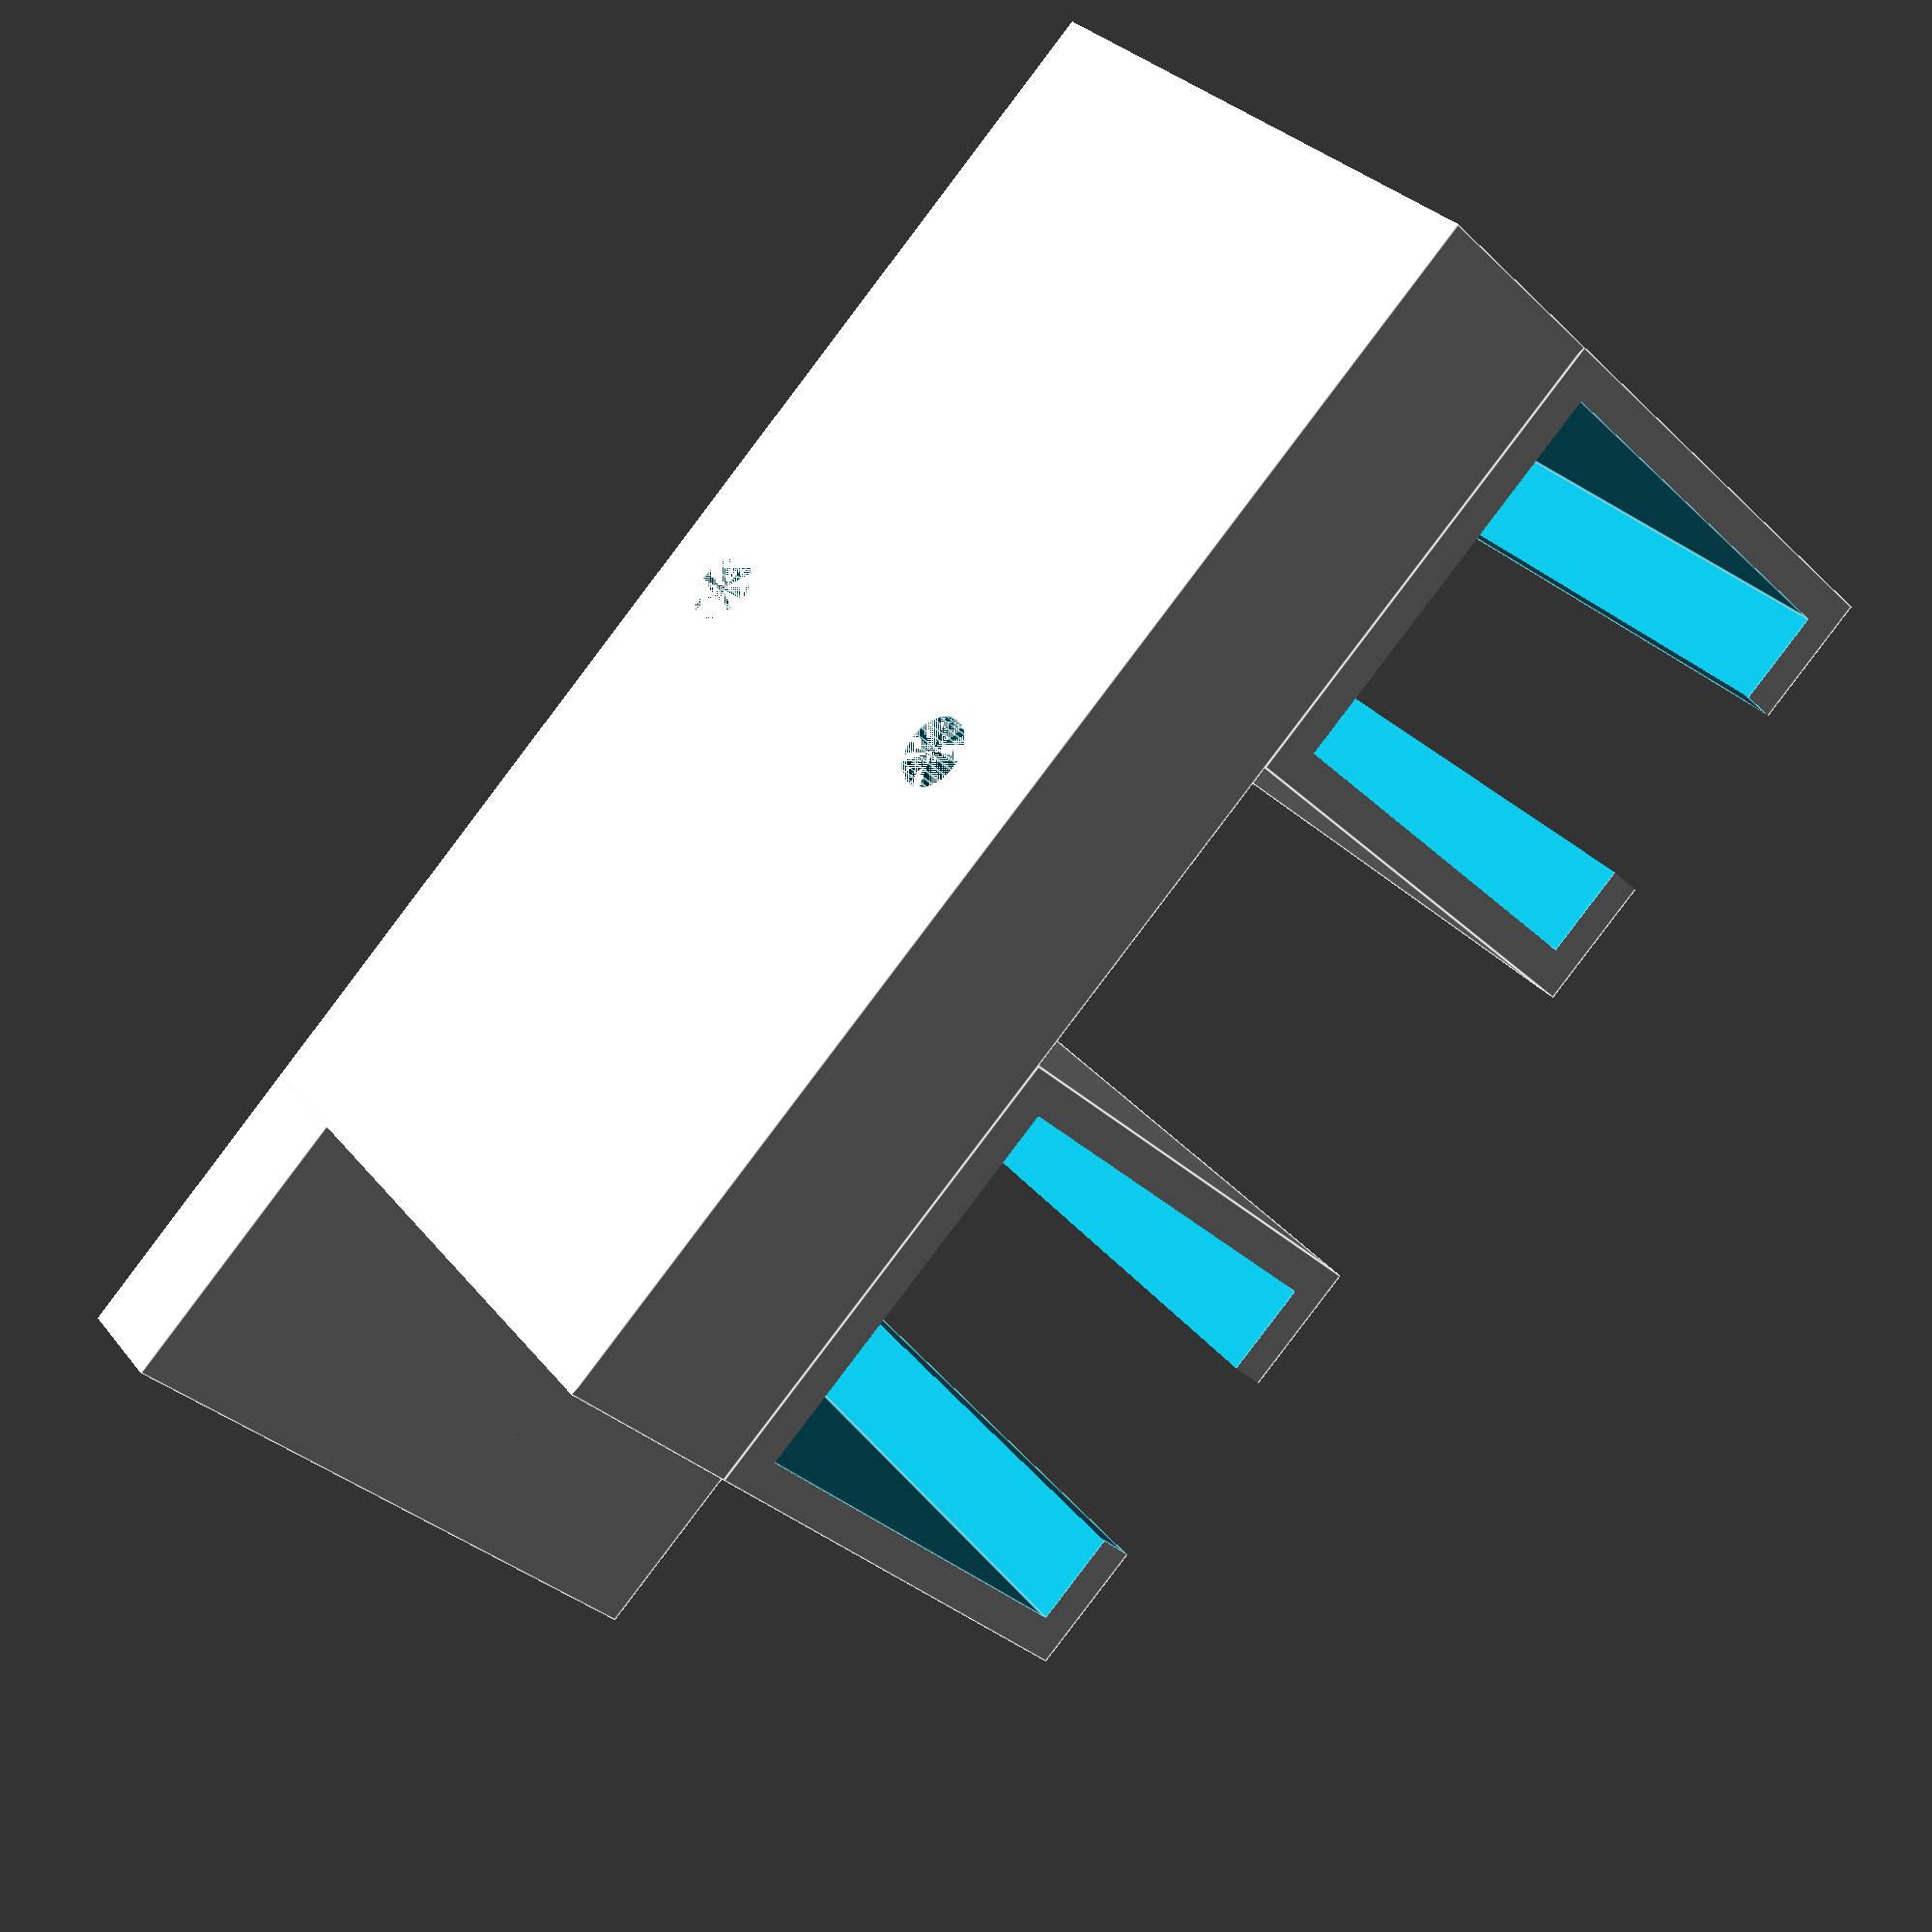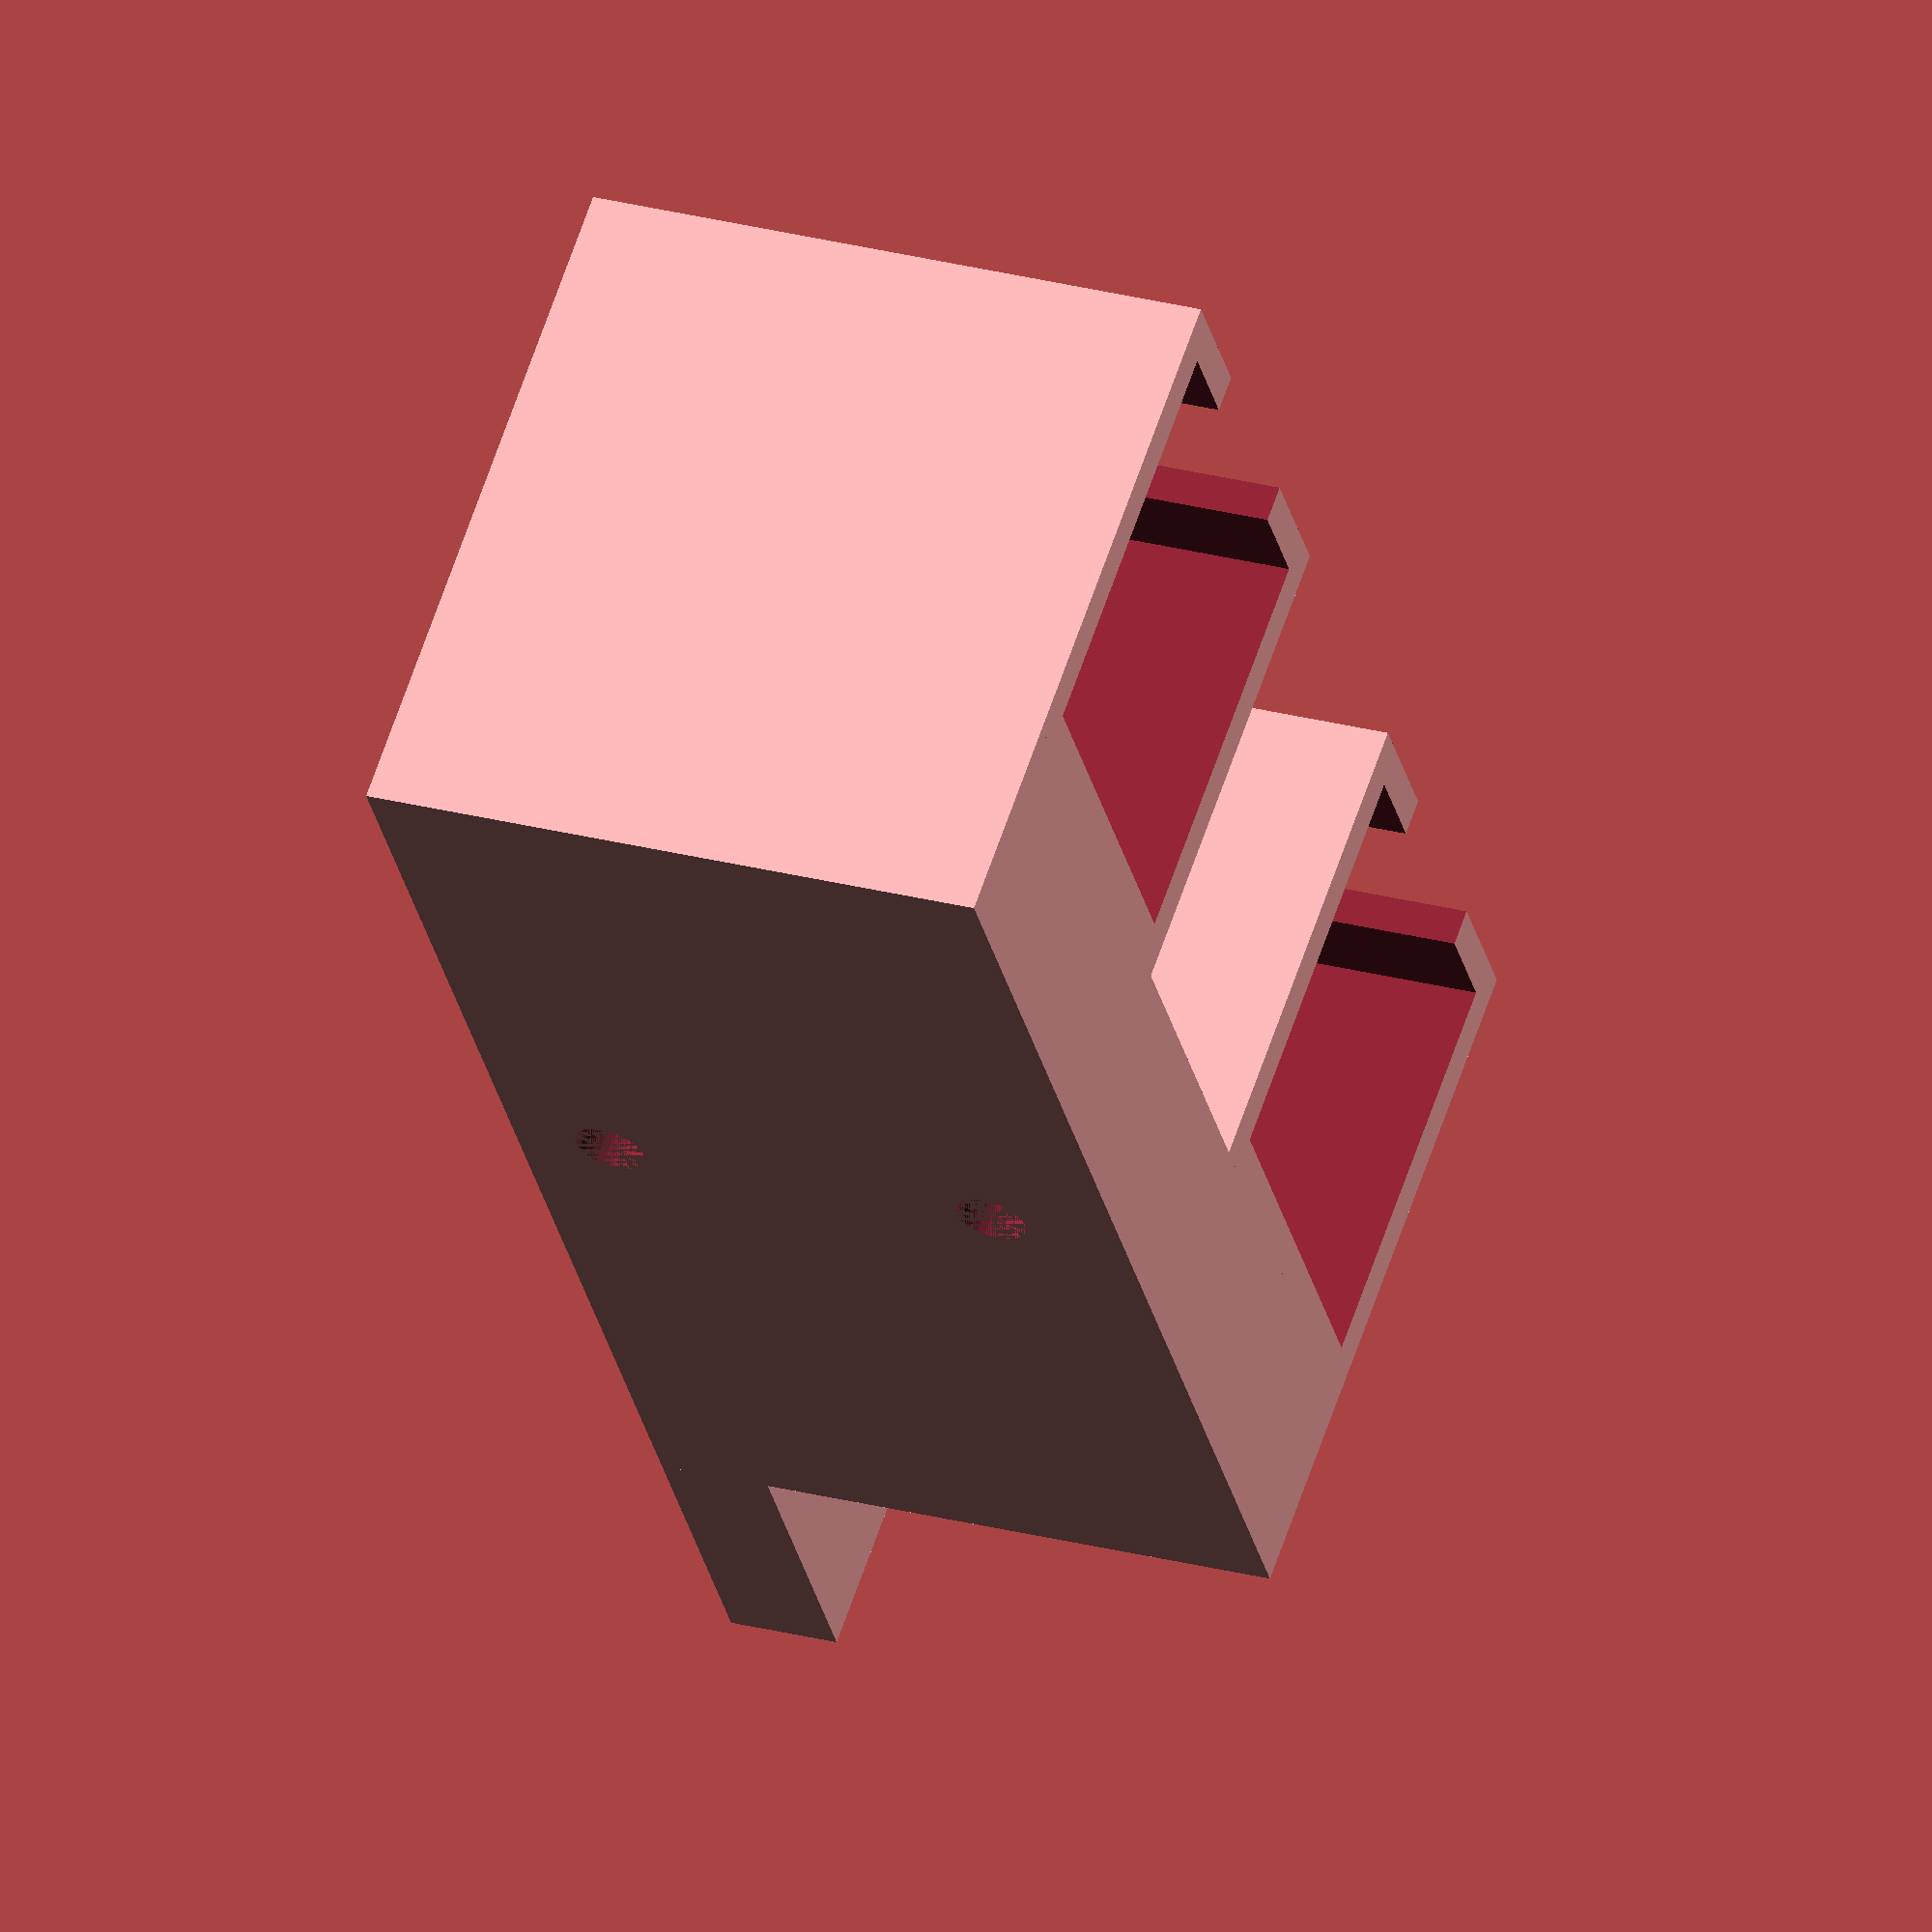
<openscad>
/// --- RENDER SELECTION

render_fan_duct = 0;
render_exhaust = 0;
render_top_plate = 0;
render_supports = 0;
render_printer_connectorplate = 1;

/// --- CALIBRATION VARIABLES

heatbrake_width = 45.8 + 0.5;
heatbrake_height = 12.9 + 0.2;
heatbrake_depth = 15.8 + 0.2;
heatbrake_sunk_at_mount = 3; //TBD

fan_width = 40 + 0.2;
fan_screw_distance = 32.3;
fan_screw_diameter = 2.9;
fan_distance_from_center = 7;
fan_screw_length = 10;
fan_lip_height = 5;

printhead_height = 45.1;

clampscrew_distance_from_heatbrake_end = 44.8;
clampscrew_diameter = 3 + 0.5 ;
clampscrew_distance_between = 10.5;

air_channel_width = 7;
air_channel_from_heatbrake_end = 12.4;
air_channel_backtrack = 5;

wall_thickness = 1.8;

hole_fn = 30;

nozzle_below_heatbrake = 25;
nozzle_distance_from_heatbrake_end = 59.5;
nozzle_diameter = 7;
nozzle_distance_from_heatbrake_back = 9.5;

exhaust_bed_clearance = 2;
exhaust_nozzle_clearance = 4;
exhaust_height = 5;

filament_diameter = 3.5 + 0.2;
filament_guide_height = 5;

filament_tube_diameter = 4.2 + 0.2;
filament_tube_guide_height = 15;

support_clearance = 0.6;

ethernet_socket_width = 19.3;
ethernet_socket_depth = 19.8;
ethernet_socket_height = 29.3;
ethernet_socket_cable_d = 10.2;
ethernet_socket_over_printhead = 10;

stepper_motor_depth = 34;
stepper_motor_width = 42.5;
stepper_motor_connector_depth = 10.3 + 0.5;
stepper_motor_connector_width = 16.3 + 0.5;

top_plate_height = 5;

part_connection_screw_diameter = 2.9;

printer_connector_spacing = 20;
printer_connector_screw_spacing = 19.5;

/// --- CALCULATED

fan_screw_distance_from_wall = (fan_width - fan_screw_distance)/2;
fan_screw_block_size = fan_screw_diameter+fan_screw_distance_from_wall;

box_depth = ethernet_socket_depth + wall_thickness*2;
box_width = ethernet_socket_width*2 + wall_thickness*3;
box_height = ethernet_socket_height + wall_thickness;

module part_connector_box()
{
    connector_box_size = part_connection_screw_diameter+wall_thickness*2;
    difference()
    {
        resize([connector_box_size,connector_box_size,wall_thickness*2])
        cube();
        
        translate([wall_thickness+part_connection_screw_diameter/2,wall_thickness+part_connection_screw_diameter/2,0])
        cylinder($fn=hole_fn,d=part_connection_screw_diameter,h=wall_thickness*2);
    }
}

module ethernet_box()
{
    translate([fan_distance_from_center-wall_thickness,-(((fan_width-heatbrake_depth)/2)+wall_thickness+box_depth),     printhead_height])
    union()
    {
        difference()
        {
            union()
            {
                //cable box
                //translate([0,0,-printhead_height])
                //resize([box_width,box_depth,printhead_height])
                //cube();
                
                //ethernet mounts
                resize([box_width, box_depth, box_height])
                cube();
            }
            
            //   rounded ceiling
            translate([box_width/2,box_depth-wall_thickness,-box_width/2])
            rotate([90,0,0])
            cylinder($fn=hole_fn, d=box_width-wall_thickness*2, h=box_depth);
            
            //inner cutout box
            translate([wall_thickness,-wall_thickness,-printhead_height+heatbrake_sunk_at_mount+wall_thickness])
            resize([box_width-wall_thickness*2,box_depth,printhead_height/2-heatbrake_sunk_at_mount])
            cube();
            
            //bottom cut box
            translate([0,0,-printhead_height])
            resize([box_width,box_depth+(((fan_width-heatbrake_depth)/2)),heatbrake_sunk_at_mount])
            cube();
        
            //ethernet cable cutout
            translate([wall_thickness,wall_thickness,wall_thickness])
            ethernet_cutout();
        
            //ethernet cable cutout
            translate([wall_thickness*2+ethernet_socket_width,wall_thickness,wall_thickness])
            ethernet_cutout();
        }
        
        translate([0,box_depth,box_height])
        resize([(stepper_motor_width-stepper_motor_connector_width)/2+fan_distance_from_center-wall_thickness,box_depth-wall_thickness,box_height])
        rotate([-90,0,180])
        linear_extrude(h=box_depth)
        polygon([[0,0],[0,1],[1,1]],[[0,1,2]]);
    }
}

module ethernet_cutout()
{
    union()
    {
        translate([ethernet_socket_width/2-ethernet_socket_cable_d/2,-wall_thickness-0.01,-printhead_height/2+0.01])
        resize([ethernet_socket_cable_d,ethernet_socket_depth/2+wall_thickness,ethernet_socket_height+printhead_height/2])
        cube();
        
        translate([ethernet_socket_width/2,ethernet_socket_depth/2,-printhead_height/2+0.01])
        cylinder($fn=hole_fn,d=ethernet_socket_cable_d,h=printhead_height/2);
        
        resize([ethernet_socket_width, ethernet_socket_depth, ethernet_socket_height+0.01])
        cube();
    }
}

module top_plate()
{
    top_plate_width = fan_distance_from_center+nozzle_distance_from_heatbrake_end-heatbrake_width+filament_tube_diameter+stepper_motor_connector_width;
    top_plate_depth = heatbrake_depth+stepper_motor_depth;
    
    difference()
    {
        union()
        {
            //base plate
            translate([-top_plate_width+fan_distance_from_center-wall_thickness,-top_plate_depth+heatbrake_depth,printhead_height])
            resize([top_plate_width,top_plate_depth,top_plate_height])
            cube();
        
            filament_guide();
            filament_tube_guide();
        }
        
        filament_guide_hole();
        filament_tube_guide_hole();
        stepper_connector_cutout();
    }
}

module stepper_connector_cutout()
{
    stepper_motor_connector_distance = (stepper_motor_width - stepper_motor_connector_width)/2;
    
    translate([-stepper_motor_connector_distance-stepper_motor_connector_width,-stepper_motor_depth,printhead_height])
    resize([stepper_motor_connector_width,stepper_motor_connector_depth,top_plate_height])
    cube();
}

module filament_guide()
{
    translate([-(nozzle_distance_from_heatbrake_end-heatbrake_width),nozzle_distance_from_heatbrake_back,printhead_height])
    cylinder($fn=hole_fn,d=(filament_diameter)+(wall_thickness*2),h=filament_guide_height);
}

module filament_guide_hole()
{
    translate([-(nozzle_distance_from_heatbrake_end-heatbrake_width),nozzle_distance_from_heatbrake_back,printhead_height])
    cylinder($fn=hole_fn,d=filament_diameter,h=filament_guide_height);
}

module filament_tube_guide()
{
    translate([-(nozzle_distance_from_heatbrake_end-heatbrake_width),nozzle_distance_from_heatbrake_back,printhead_height+filament_guide_height])
    cylinder($fn=hole_fn,d=(filament_tube_diameter)+(wall_thickness*2),h=filament_tube_guide_height);
}

module filament_tube_guide_hole()
{
    translate([-(nozzle_distance_from_heatbrake_end-heatbrake_width),nozzle_distance_from_heatbrake_back,printhead_height+filament_guide_height])
    cylinder($fn=hole_fn,d=filament_tube_diameter,h=filament_tube_guide_height);
}

module air_channel_connector()
{
    exhaust_width = (air_channel_width*2)+heatbrake_depth+(wall_thickness*2);
    exhaust_radius = exhaust_width/2;
    exhaust_overhang_back = exhaust_radius - nozzle_distance_from_heatbrake_back;
    
    union()
    {
        difference()
        {
            translate([0,0,-nozzle_below_heatbrake+exhaust_bed_clearance])
            linear_extrude(height=exhaust_height)
            polygon([
                [air_channel_backtrack,-air_channel_width-wall_thickness],
                [-(nozzle_distance_from_heatbrake_end - heatbrake_width - ((air_channel_width*2)+heatbrake_depth)/2),-exhaust_overhang_back],
                [-(nozzle_distance_from_heatbrake_end - heatbrake_width - ((air_channel_width*2)+heatbrake_depth)/2),exhaust_width-exhaust_overhang_back],
                [air_channel_backtrack,air_channel_width+heatbrake_depth+wall_thickness]
            ],[[0,1,2,3]]);
    
            air_channel_cutout();
        }
        
        translating_factor = (air_channel_width + heatbrake_depth) / 5;
        
        scale([1,0.02,1])
        air_channel_cutout();
        
        translate([0,translating_factor,0])
        scale([1,0.02,1])
        air_channel_cutout();
        
        translate([0,translating_factor*2,0])
        scale([1,0.02,1])
        air_channel_cutout();
        
        translate([0,translating_factor*3,0])
        scale([1,0.02,1])
        air_channel_cutout();
        
        translate([0,translating_factor*4,0])
        scale([1,0.02,1])
        air_channel_cutout();
    }
}

module air_channel_cutout()
{
    translate([0,0,-nozzle_below_heatbrake+exhaust_bed_clearance+wall_thickness/2])
    linear_extrude(height=exhaust_height-1.5*wall_thickness)
    polygon([
        [air_channel_backtrack,-air_channel_width],
        [-(nozzle_distance_from_heatbrake_end - heatbrake_width - ((air_channel_width*2)+heatbrake_depth)/2),-(heatbrake_depth - nozzle_distance_from_heatbrake_back)/2],
        [-(nozzle_distance_from_heatbrake_end - heatbrake_width - ((air_channel_width*2)+heatbrake_depth)/2),air_channel_width+heatbrake_depth+(heatbrake_depth-nozzle_distance_from_heatbrake_back)/2-wall_thickness*2],
       [air_channel_backtrack,air_channel_width+heatbrake_depth]
    ],[[0,1,2,3]]);
    
    
}

module air_channel()
{
    max_x = nozzle_below_heatbrake - exhaust_bed_clearance;
    max_y = heatbrake_width-air_channel_from_heatbrake_end-wall_thickness - air_channel_backtrack;
    //max_y = nozzle_distance_from_heatbrake_end - air_channel_from_heatbrake_end;
    
    union()
    {
    translate([(heatbrake_width-air_channel_from_heatbrake_end-wall_thickness),-(air_channel_width+wall_thickness),0])
    rotate([0,90,90])
    difference() { 
        linear_extrude(height=(air_channel_width*2)+heatbrake_depth+(wall_thickness*2))
        polygon([
            [0,0],
            [max_x/2,0],
            [max_x,max_y/4],
            [max_x,max_y],
            [max_x-exhaust_height,max_y],
            [max_x-exhaust_height,max_y],
            [0,heatbrake_width-air_channel_from_heatbrake_end-wall_thickness]
        ],[[0,1,2,3,4,5,6]]);
        
        translate([0,0,wall_thickness])
        linear_extrude(height=((air_channel_width*2)+heatbrake_depth))
        polygon([
            [0,wall_thickness],
            [(max_x/2)-wall_thickness,wall_thickness],
            [max_x-wall_thickness/2,(max_y/4)+wall_thickness],
            [max_x-wall_thickness/2,max_y],
            [max_x-exhaust_height+wall_thickness,max_y],
            [max_x-exhaust_height+wall_thickness,max_y-wall_thickness],
            [0,heatbrake_width-air_channel_from_heatbrake_end-wall_thickness*2-fan_distance_from_center]
        ],[[0,1,2,3,4,5,6]]);
    }
    translate([0,0,-wall_thickness*2])
    fan_connection();
    }
}

module exhaust_ring()
{
    translate([-(nozzle_distance_from_heatbrake_end-heatbrake_width),nozzle_distance_from_heatbrake_back,-(nozzle_below_heatbrake-exhaust_bed_clearance)])
    union()
    {
        difference()
        {
            union()
            {
                cylinder($fn=hole_fn,d=(air_channel_width*2)+heatbrake_depth+(wall_thickness*2),h=exhaust_height);
            
                resize([((air_channel_width*2)+heatbrake_depth)/2,(air_channel_width*2)+heatbrake_depth+(wall_thickness*2),exhaust_height])
                translate([0,-0.5,0])
                cube();
                
            }
        
            cylinder($fn=hole_fn,d=(exhaust_nozzle_clearance*2)+nozzle_diameter,h=exhaust_height);
        
            translate([0,0,wall_thickness/2])
            cylinder($fn=hole_fn,d=(air_channel_width*2)+heatbrake_depth,h=exhaust_height-(wall_thickness*1.5));
        
            translate([0,0,wall_thickness/2])
            resize([((air_channel_width*3)+heatbrake_depth)/2,(air_channel_width*2)+heatbrake_depth-(wall_thickness*2),exhaust_height-wall_thickness*1.5])
            translate([0,-0.5,0])
            cube();
            
            //cut through border at front to make nozzle fitting easy
            //translate([-(air_channel_width*2+heatbrake_depth-wall_thickness*2)/2,0,0])
            //rotate([0,0,45])
            //resize([10,10,exhaust_height])
            //translate([-0.5,-0.5,0])
            //cube();
        }
        
        exhaust_spacers();
        
        rotate([0,0,45])
        union()
        {
            exhaust_spacers();
        }
        
        
    }
}

module exhaust_spacers()
{
    move_radius = exhaust_nozzle_clearance+nozzle_diameter/2;
    
    translate([-move_radius-wall_thickness,0,wall_thickness*0.5])
    exhaust_spacer();
        
    translate([move_radius,0,wall_thickness*0.5])
    exhaust_spacer();
        
    translate([0,-move_radius-wall_thickness,wall_thickness*0.5])
    exhaust_spacer();
        
    translate([0,move_radius,wall_thickness*0.5])
    exhaust_spacer();
}

module exhaust_spacer()
{
    resize([1,1,exhaust_height-wall_thickness*1.5])
    cube();
}

module heat_brake()
{
    resize([heatbrake_width,heatbrake_depth,heatbrake_height])
    cube();
}

module fan_mount_inner()
{
    points = [
    [  fan_distance_from_center,  -air_channel_width,  0 ],  //0
    [ heatbrake_width-air_channel_from_heatbrake_end,  -air_channel_width,  0 ],  //1
    [ heatbrake_width-air_channel_from_heatbrake_end,  heatbrake_depth+air_channel_width,  0 ],  //2
    [  fan_distance_from_center,  heatbrake_depth+air_channel_width,  0 ],  //3
    [  fan_distance_from_center,  -(fan_width-heatbrake_depth)/2,  printhead_height ],  //4
    [ fan_width+fan_distance_from_center,  -(fan_width-heatbrake_depth)/2,  printhead_height ],  //5
    [ fan_width+fan_distance_from_center,  ((fan_width-heatbrake_depth)/2)+heatbrake_depth,  printhead_height ],  //6
    [  fan_distance_from_center,  ((fan_width-heatbrake_depth)/2)+heatbrake_depth,  printhead_height ]]; //7
  
    faces = [
    [0,1,2,3],  // bottom
    [4,5,1,0],  // front
    [7,6,5,4],  // top
    [5,6,2,1],  // right
    [6,7,3,2],  // back
    [7,4,0,3]]; // left
  
    difference()
    {
        polyhedron( points, faces );
        fan_connection();
    }
}

module fan_mount()
{
    points = [
    [  0,  -(air_channel_width+wall_thickness),  0 ],  //0
    [ heatbrake_width+wall_thickness,  -(air_channel_width+wall_thickness),  0 ],  //1
    [ heatbrake_width+wall_thickness,  heatbrake_depth+air_channel_width+wall_thickness,  0 ],  //2
    [  0,  heatbrake_depth+air_channel_width+wall_thickness,  0 ],  //3
    [  0,  -(((fan_width-heatbrake_depth)/2)+wall_thickness),  printhead_height ],  //4
    [ fan_width+fan_distance_from_center+wall_thickness,  -(((fan_width-heatbrake_depth)/2)+wall_thickness),  printhead_height ],  //5
    [ fan_width+fan_distance_from_center+wall_thickness,  ((fan_width-heatbrake_depth)/2)+heatbrake_depth+wall_thickness,  printhead_height ],  //6
    [  0,  ((fan_width-heatbrake_depth)/2)+heatbrake_depth+wall_thickness,  printhead_height ]]; //7
  
    faces = [
    [0,1,2,3],  // bottom
    [4,5,1,0],  // front
    [7,6,5,4],  // top
    [5,6,2,1],  // right
    [6,7,3,2],  // back
    [7,4,0,3]]; // left
  
    polyhedron( points, faces );
}

module fan_connection()
{
    translate([fan_distance_from_center-0.1,-air_channel_width-0.1,0])
    part_connector_box();
        
    translate([fan_distance_from_center-0.1,0.1+heatbrake_depth+air_channel_width-(part_connection_screw_diameter+wall_thickness*2),0])
    part_connector_box();
        
    translate([0.1+(heatbrake_width-air_channel_from_heatbrake_end)-(part_connection_screw_diameter+wall_thickness*4),-air_channel_width-0.1,0])
    part_connector_box();
        
    translate([(0.1+heatbrake_width-air_channel_from_heatbrake_end)-(part_connection_screw_diameter+wall_thickness*4),0.1+heatbrake_depth+air_channel_width-(part_connection_screw_diameter+wall_thickness*2),-0.01])
    part_connector_box();
}

module fan_lip()
{
    translate([fan_distance_from_center-wall_thickness,-(((fan_width-heatbrake_depth)/2)+wall_thickness),printhead_height-0.1])
    difference()
    {
        resize([fan_width+wall_thickness*2,fan_width+wall_thickness*2,fan_lip_height])
        cube();
        
        translate([wall_thickness, wall_thickness,0])
        resize([fan_width,fan_width,fan_lip_height])
        cube();
        
        translate([fan_width/2-2.5+wall_thickness,0,0])
        resize([5,wall_thickness,fan_lip_height])
        cube();
    }
}

module fan_screw_hole()
{
    difference()
    {
        resize([fan_screw_block_size,fan_screw_block_size,fan_screw_length])
        cube();
        
        translate([fan_screw_block_size/2, fan_screw_block_size/2,wall_thickness])
        cylinder($fn=hole_fn,d=fan_screw_diameter,h=fan_screw_length-wall_thickness);
    }
}

module fan_screw_block()
{
    resize([fan_screw_block_size,fan_screw_block_size,fan_screw_length])
    cube();
}

module fan_screw_holes()
{
    translate([fan_distance_from_center,-((fan_width-heatbrake_depth)/2),printhead_height-fan_screw_length])
    fan_screw_hole();
    
    translate([fan_distance_from_center+fan_width-fan_screw_block_size,-((fan_width-heatbrake_depth)/2),printhead_height-fan_screw_length])
    fan_screw_hole();
    
    translate([fan_distance_from_center,((fan_width-heatbrake_depth)/2)+heatbrake_depth-fan_screw_block_size,printhead_height-fan_screw_length])
    fan_screw_hole();
    
    translate([fan_distance_from_center+fan_width-fan_screw_block_size,((fan_width-heatbrake_depth)/2)+heatbrake_depth-fan_screw_block_size,printhead_height-fan_screw_length])
    fan_screw_hole();
}

module fan_screw_blocks()
{
    translate([fan_distance_from_center,-((fan_width-heatbrake_depth)/2),printhead_height-fan_screw_length])
    fan_screw_block();
    
    translate([fan_distance_from_center+fan_width-fan_screw_block_size,-((fan_width-heatbrake_depth)/2),printhead_height-fan_screw_length])
    fan_screw_block();
    
    translate([fan_distance_from_center,((fan_width-heatbrake_depth)/2)+heatbrake_depth-fan_screw_block_size,printhead_height-fan_screw_length])
    fan_screw_block();
    
    translate([fan_distance_from_center+fan_width-fan_screw_block_size,((fan_width-heatbrake_depth)/2)+heatbrake_depth-fan_screw_block_size,printhead_height-fan_screw_length])
    fan_screw_block();
}

module cut_out_for_mount_point()
{
    safety_zone = wall_thickness*2;
    
    translate([heatbrake_width-air_channel_from_heatbrake_end-wall_thickness,-(air_channel_width+wall_thickness+(safety_zone/2)),0])
    resize([air_channel_from_heatbrake_end+wall_thickness,(air_channel_width*2)+(wall_thickness*2)+heatbrake_depth+safety_zone,heatbrake_sunk_at_mount])
    cube();
}

module air_channel_lip()
{
    safety_zone = wall_thickness/2;
    
    translate([heatbrake_width-air_channel_from_heatbrake_end-(wall_thickness*2),-(air_channel_width+wall_thickness+(safety_zone/2)),0])
    resize([air_channel_from_heatbrake_end+wall_thickness,(air_channel_width*2)+(wall_thickness*2)+heatbrake_depth+safety_zone,heatbrake_sunk_at_mount+wall_thickness])
    cube();
}

module print_head()
{
    difference()
    {
        union()
        {
            difference()
            {
                fan_mount();
                fan_mount_inner();
                fan_screw_blocks();
            }
            air_channel_lip();
            fan_screw_holes();
            //fan_connection();
            fan_lip();
            air_channel();
            air_channel_connector();
            exhaust_ring();
            top_plate();
            ethernet_box();
        }
        clampscrew_holes();
        cut_out_for_mount_point();
        heat_brake();
    }
}

module print_part_plate()
{
    difference()
    {
        union()
        {
            top_plate();
            ethernet_box();
        }
        clampscrew_holes();
    }
}

module print_part_fan_duct()
{
    difference()
    {
        union()
        {
            difference()
            {
                fan_mount();
                fan_mount_inner();
            }
            air_channel_lip();
            fan_screw_holes();
            fan_lip();
        }
        clampscrew_holes();
        cut_out_for_mount_point();
        heat_brake();
    }
}

module print_part_exhaust()
{
    difference()
    {
        union()
        {
            air_channel();
            air_channel_connector();
            exhaust_ring();
        }
    }
}

module printer_connector_plate()
{
    
    printer_connector_plate_thickness = 10;
    
    union()
    {
        difference()
        {
            resize([ethernet_socket_width+wall_thickness*2,ethernet_socket_depth+wall_thickness*2,ethernet_socket_height+wall_thickness])
            cube();
            
            translate([wall_thickness,wall_thickness,wall_thickness])
            ethernet_cutout();
        }
        
        translate([ethernet_socket_width+printer_connector_spacing,0,0])
        difference()
        {
            resize([ethernet_socket_width+wall_thickness*2,ethernet_socket_depth+wall_thickness*2,ethernet_socket_height+wall_thickness])
            cube();
            
            translate([wall_thickness,wall_thickness,wall_thickness])
            ethernet_cutout();
        }
        
        translate([0,ethernet_socket_depth+wall_thickness*2,0])
        difference()
        {
            resize([ethernet_socket_width*2+wall_thickness*2+printer_connector_spacing,printer_connector_plate_thickness,ethernet_socket_height+wall_thickness])
            cube();
            
            translate([ethernet_socket_width+printer_connector_spacing/2+wall_thickness,printer_connector_plate_thickness,ethernet_socket_height/2-printer_connector_screw_spacing/2])
            rotate([90,0,0])
            cylinder($fn=hole_fn,d=clampscrew_diameter,h=printer_connector_plate_thickness);
            
            translate([ethernet_socket_width+printer_connector_spacing/2+wall_thickness,printer_connector_plate_thickness,ethernet_socket_height/2+printer_connector_screw_spacing/2])
            rotate([90,0,0])
            cylinder($fn=hole_fn,d=clampscrew_diameter,h=printer_connector_plate_thickness);
        }
        
        difference()
        {
            translate([-filament_diameter-wall_thickness*6,0,0])
            resize([filament_diameter+wall_thickness*6,ethernet_socket_depth+wall_thickness*2+printer_connector_plate_thickness,wall_thickness*3])
            cube();
            
            translate([-(filament_diameter+wall_thickness*6)/2,(ethernet_socket_depth+wall_thickness*2)/2,0])
            cylinder($fn=hole_fn,d=filament_diameter,h=wall_thickness*3);
        }
    }
}



module clampscrew_holes()
{
    translate([heatbrake_width-clampscrew_distance_from_heatbrake_end,(heatbrake_depth/2)-(clampscrew_distance_between/2),0])
cylinder(h=printhead_height+top_plate_height,d=clampscrew_diameter,$fn=hole_fn);

translate([heatbrake_width-clampscrew_distance_from_heatbrake_end,(heatbrake_depth/2)+(clampscrew_distance_between/2),0])
cylinder(h=printhead_height+top_plate_height,d=clampscrew_diameter,$fn=hole_fn);
}

module print_head_support()
{
    //heatbrake hole front
    translate([0,support_clearance,support_clearance])
    resize([fan_distance_from_center,heatbrake_depth-support_clearance*2,heatbrake_height-support_clearance*2])
    cube();
    
    //heatbrake hole back
    translate([heatbrake_width-air_channel_from_heatbrake_end-support_clearance,support_clearance,support_clearance])
    resize([air_channel_from_heatbrake_end,heatbrake_depth-support_clearance*2,heatbrake_height-support_clearance*2])
    cube();
    
    //overhang for mount sink
    translate([heatbrake_width-air_channel_from_heatbrake_end,-(fan_width-heatbrake_depth)/2-wall_thickness,-nozzle_below_heatbrake+exhaust_bed_clearance])
    resize([air_channel_from_heatbrake_end-support_clearance,fan_width/2+heatbrake_depth/2+air_channel_width+wall_thickness*2,nozzle_below_heatbrake+heatbrake_sunk_at_mount-exhaust_bed_clearance-support_clearance])
    cube();
    
    //overhang for end wall
    translate([heatbrake_width-support_clearance,-(fan_width-heatbrake_depth)/2-wall_thickness,-nozzle_below_heatbrake+exhaust_bed_clearance])
    resize([wall_thickness+support_clearance,fan_width/2+heatbrake_depth/2+air_channel_width+wall_thickness*2,nozzle_below_heatbrake-exhaust_bed_clearance-support_clearance])
    cube();
    
    //support for cablebox
    translate([fan_distance_from_center-wall_thickness,-box_depth-((fan_width-heatbrake_depth)/2)-wall_thickness,-nozzle_below_heatbrake+exhaust_bed_clearance])
    resize([box_width, box_depth, nozzle_below_heatbrake-exhaust_bed_clearance-support_clearance+heatbrake_sunk_at_mount])
    cube();
    
    //top plate support
    tps_min_x = ((fan_width-heatbrake_depth)/2)+heatbrake_depth;
    tps_max_x = heatbrake_depth+stepper_motor_depth;
    tps_max_y = printhead_height+nozzle_below_heatbrake-exhaust_bed_clearance-support_clearance;
    tps_z = fan_distance_from_center+nozzle_distance_from_heatbrake_end-heatbrake_width+filament_tube_diameter+stepper_motor_connector_width;

    translate([-tps_z-support_clearance,heatbrake_depth,printhead_height-support_clearance])
    rotate([-90,0,-90])
    linear_extrude(height=tps_z)
    polygon([[0,0],[tps_min_x,tps_max_y],[tps_max_x,tps_max_y],[tps_max_x,0]],[[0,1,2,3]]);
}

union() 
{
    if(render_fan_duct == 1)
    {
        print_part_fan_duct();
    }
    
    if(render_exhaust == 1)
    {
        print_part_exhaust();
    }
    
    if(render_top_plate == 1)
    {
        print_part_plate();
    }
    
    if(render_supports == 1)
    {
        print_head_support();
    }
    
    if(render_printer_connectorplate == 1)
    {
        printer_connector_plate();
    }
}
</openscad>
<views>
elev=150.8 azim=134.4 roll=210.4 proj=p view=edges
elev=154.2 azim=55.0 roll=247.0 proj=o view=wireframe
</views>
